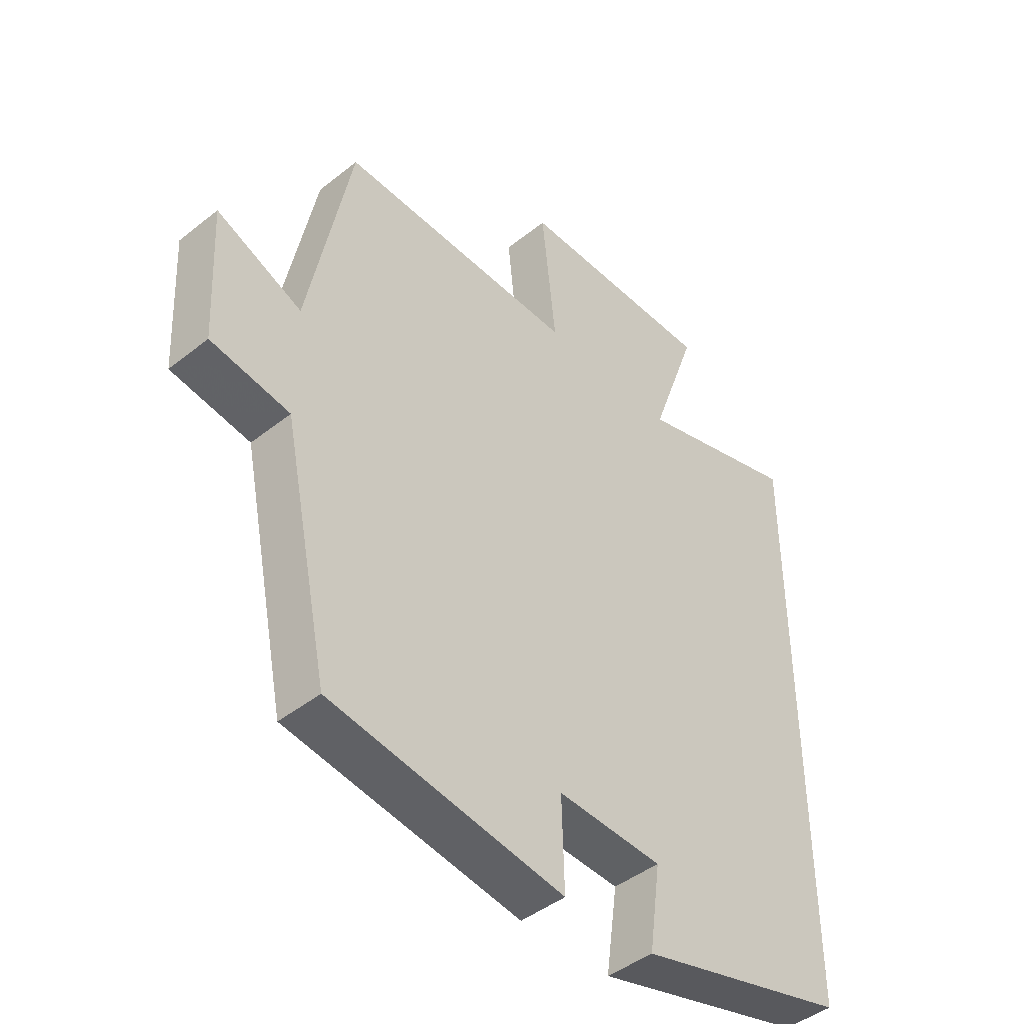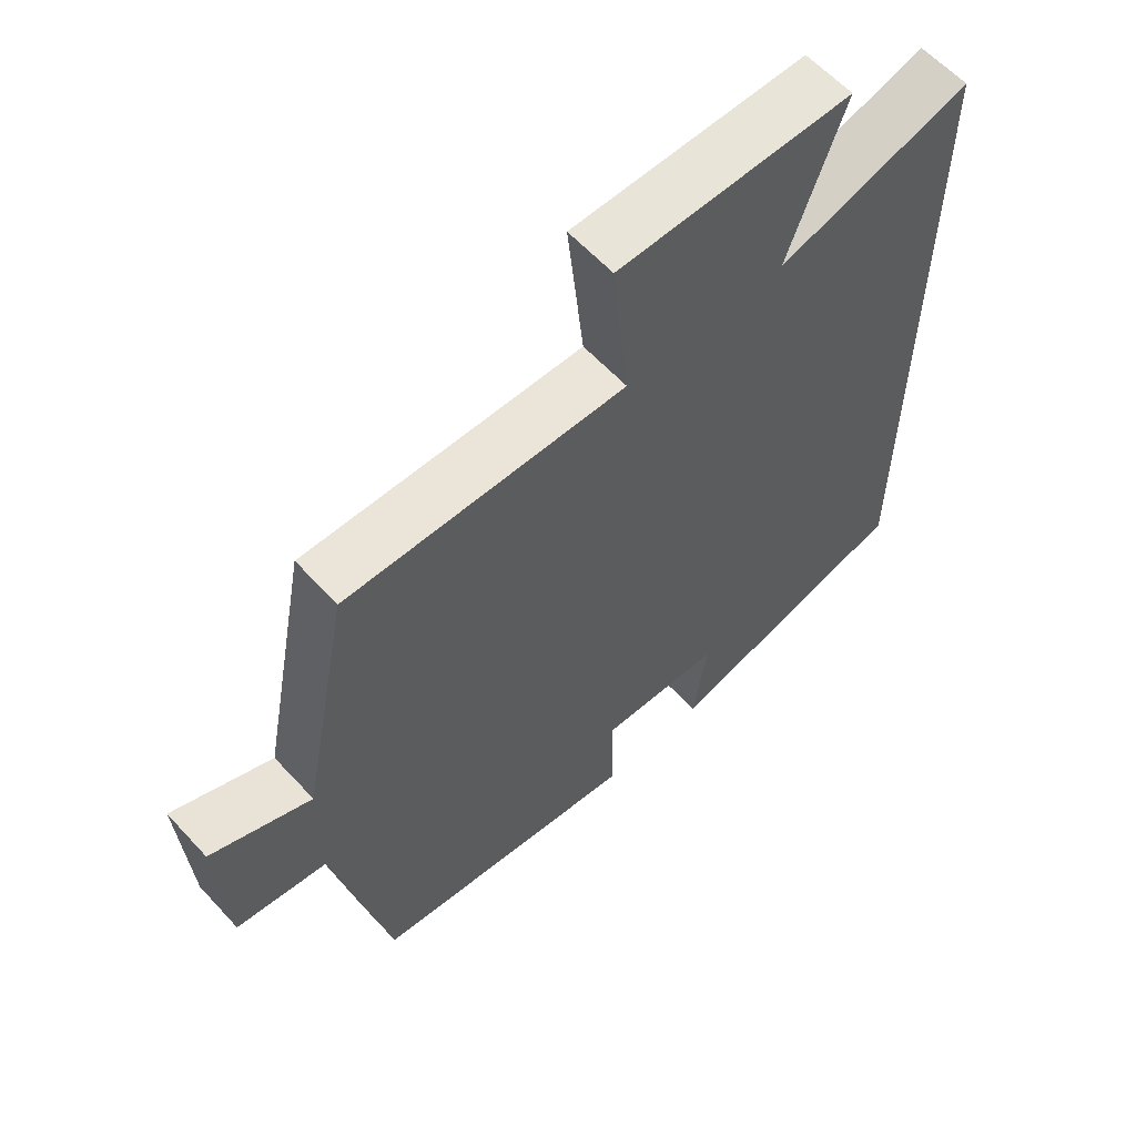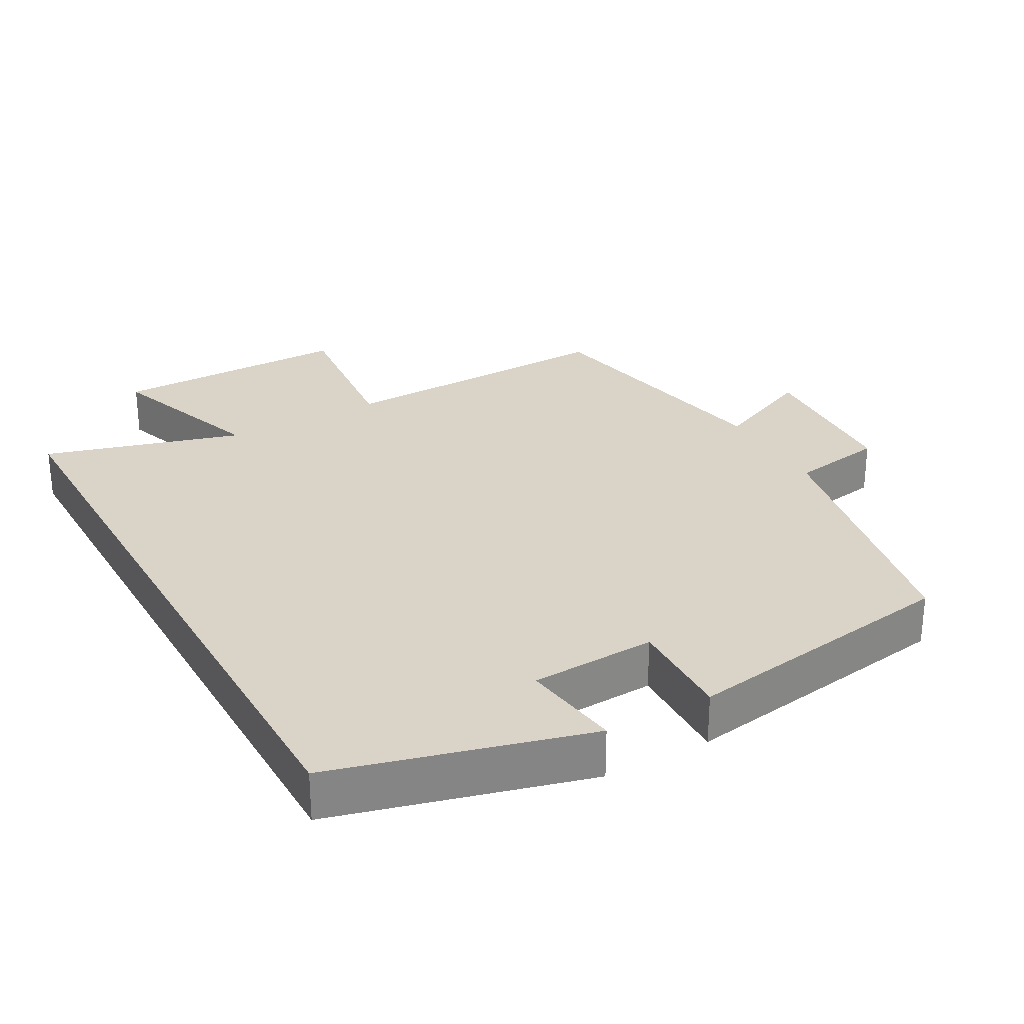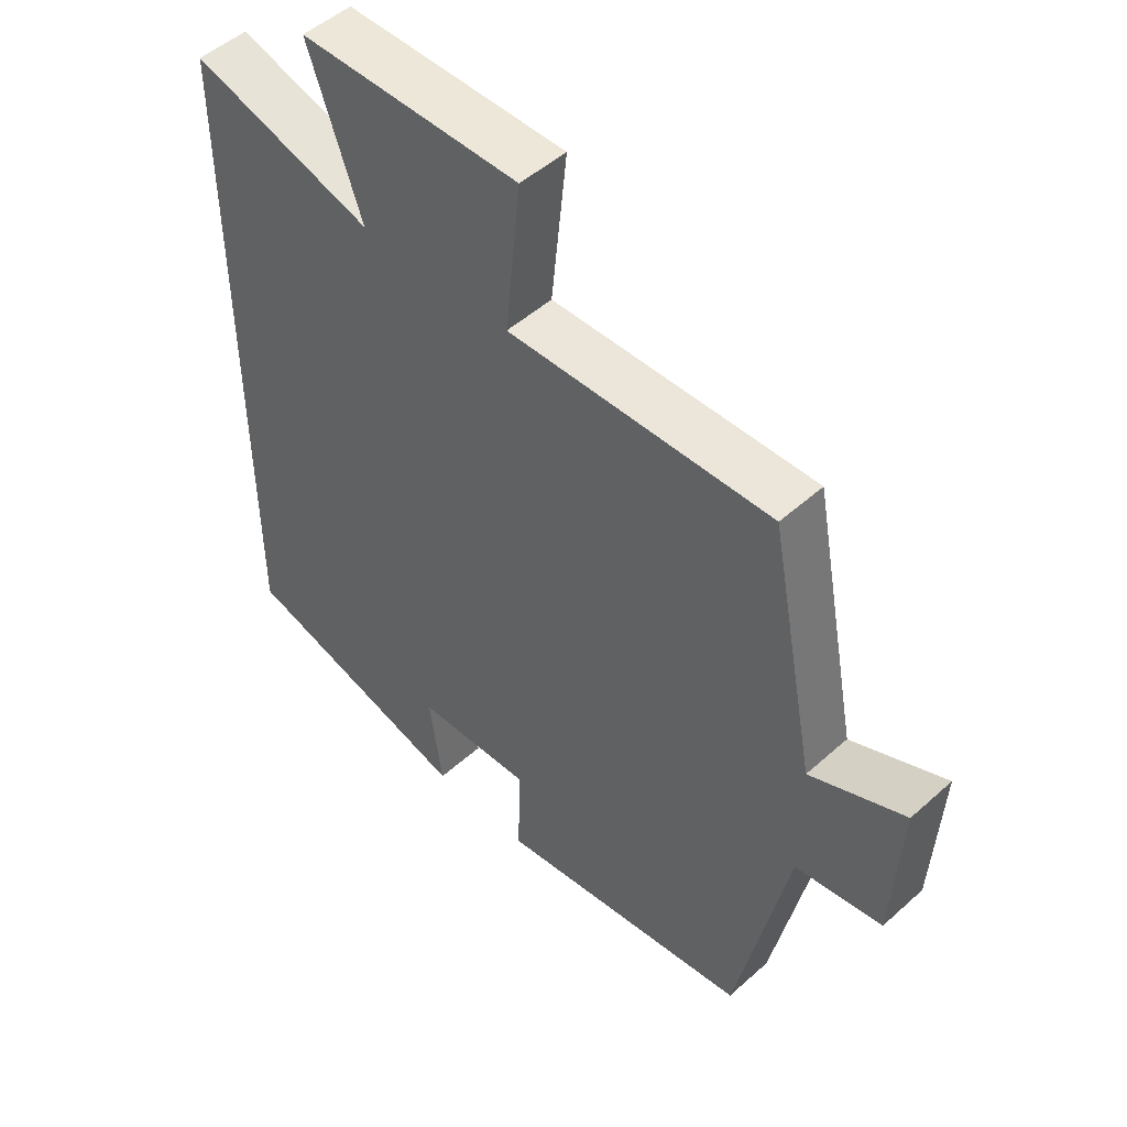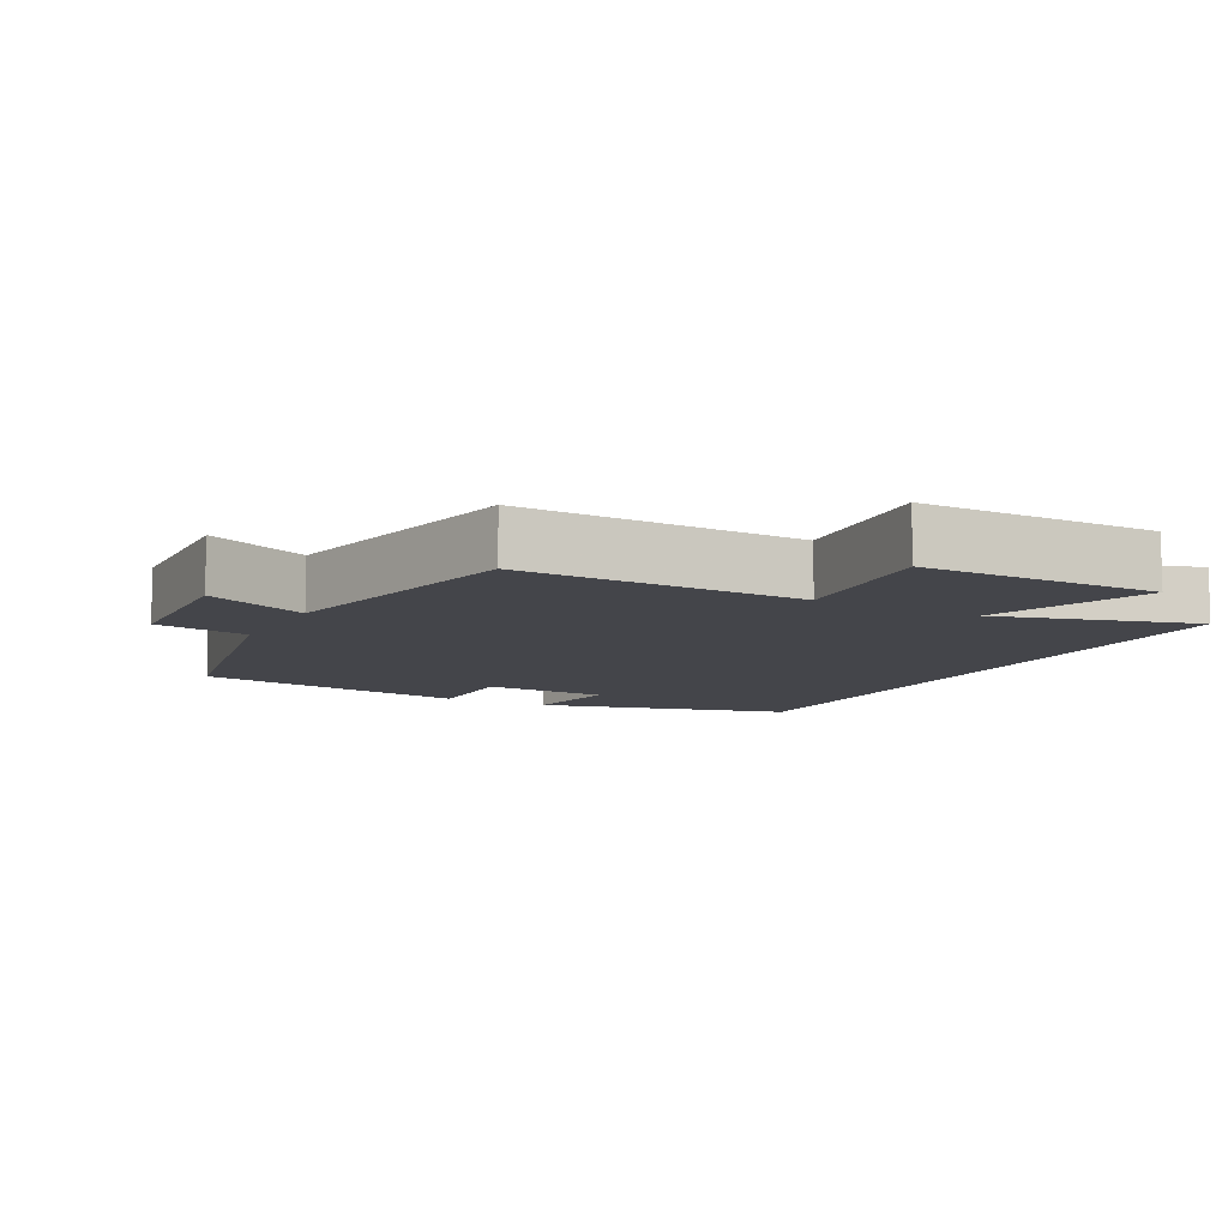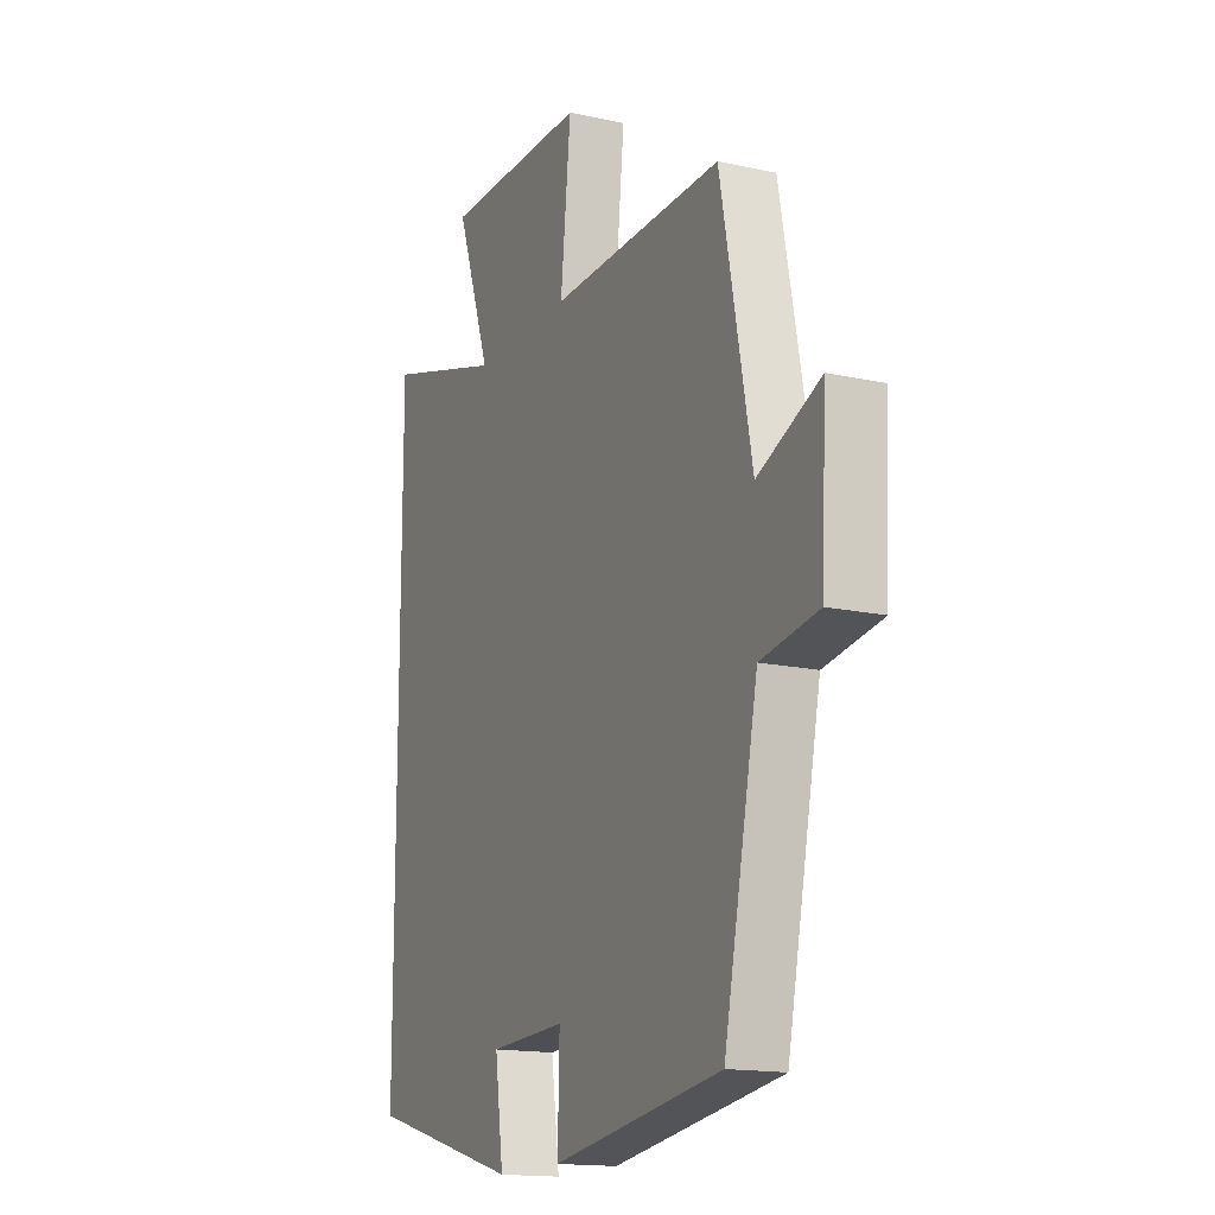
<metadata>
{"format":"obj","ext":"obj","renderer":"f3d","projection":"perspective","resolution":1024,"background":"white","views":[{"elev":-44.7,"azim":-47.3,"up":"+Z"},{"elev":60.7,"azim":-42.4,"up":"+Z"},{"elev":28.5,"azim":150.7,"up":"+Y"},{"elev":49.8,"azim":-134.6,"up":"+Z"},{"elev":-9.3,"azim":-28.3,"up":"+Y"},{"elev":-15.7,"azim":-114.7,"up":"+Z"}]}
</metadata>
<code>
v 0.5 0.07 -0.401
v 0.136 0.07 -0.5
v 0.156 0.07 -0.357
v -0.024 0.07 -0.349
v -0.02 0.07 -0.5
v -0.42 0.07 -0.44
v -0.5 0.07 -0.053
v -0.635 0.07 -0.031
v -0.647 0.07 0.199
v -0.5 0.07 0.135
v -0.427 0.07 0.51
v -0.019 0.07 0.5
v -0.043 0.07 0.732
v 0.299 0.07 0.732
v 0.217 0.07 0.5
v 0.5 0.07 0.583
v 0.5 0 -0.401
v 0.136 0 -0.5
v 0.156 0 -0.357
v -0.024 0 -0.349
v -0.02 0 -0.5
v -0.42 0 -0.44
v -0.5 0 -0.053
v -0.635 0 -0.031
v -0.647 0 0.199
v -0.5 0 0.135
v -0.427 0 0.51
v -0.019 0 0.5
v -0.043 0 0.732
v 0.299 0 0.732
v 0.217 0 0.5
v 0.5 0 0.583
f 15 16 1
f 12 13 14 15
f 12 15 1
f 10 11 12 1
f 7 8 9 10
f 4 5 6 7
f 3 4 7 10
f 1 2 3
f 1 3 10
f 17 32 31
f 31 30 29 28
f 17 31 28
f 17 28 27 26
f 26 25 24 23
f 23 22 21 20
f 26 23 20 19
f 19 18 17
f 26 19 17
f 1 17 18 2
f 2 18 19 3
f 3 19 20 4
f 4 20 21 5
f 5 21 22 6
f 6 22 23 7
f 7 23 24 8
f 8 24 25 9
f 9 25 26 10
f 10 26 27 11
f 11 27 28 12
f 12 28 29 13
f 13 29 30 14
f 14 30 31 15
f 15 31 32 16
f 16 32 17 1

</code>
